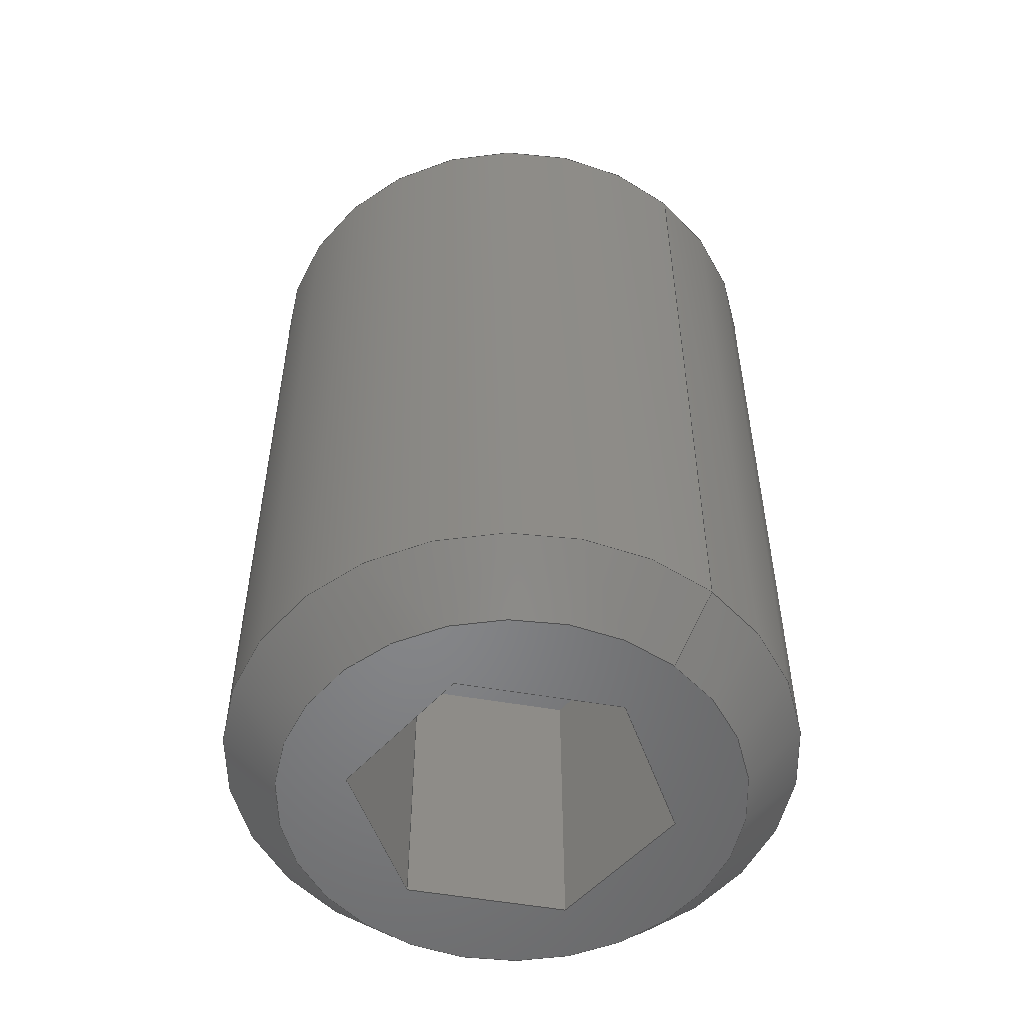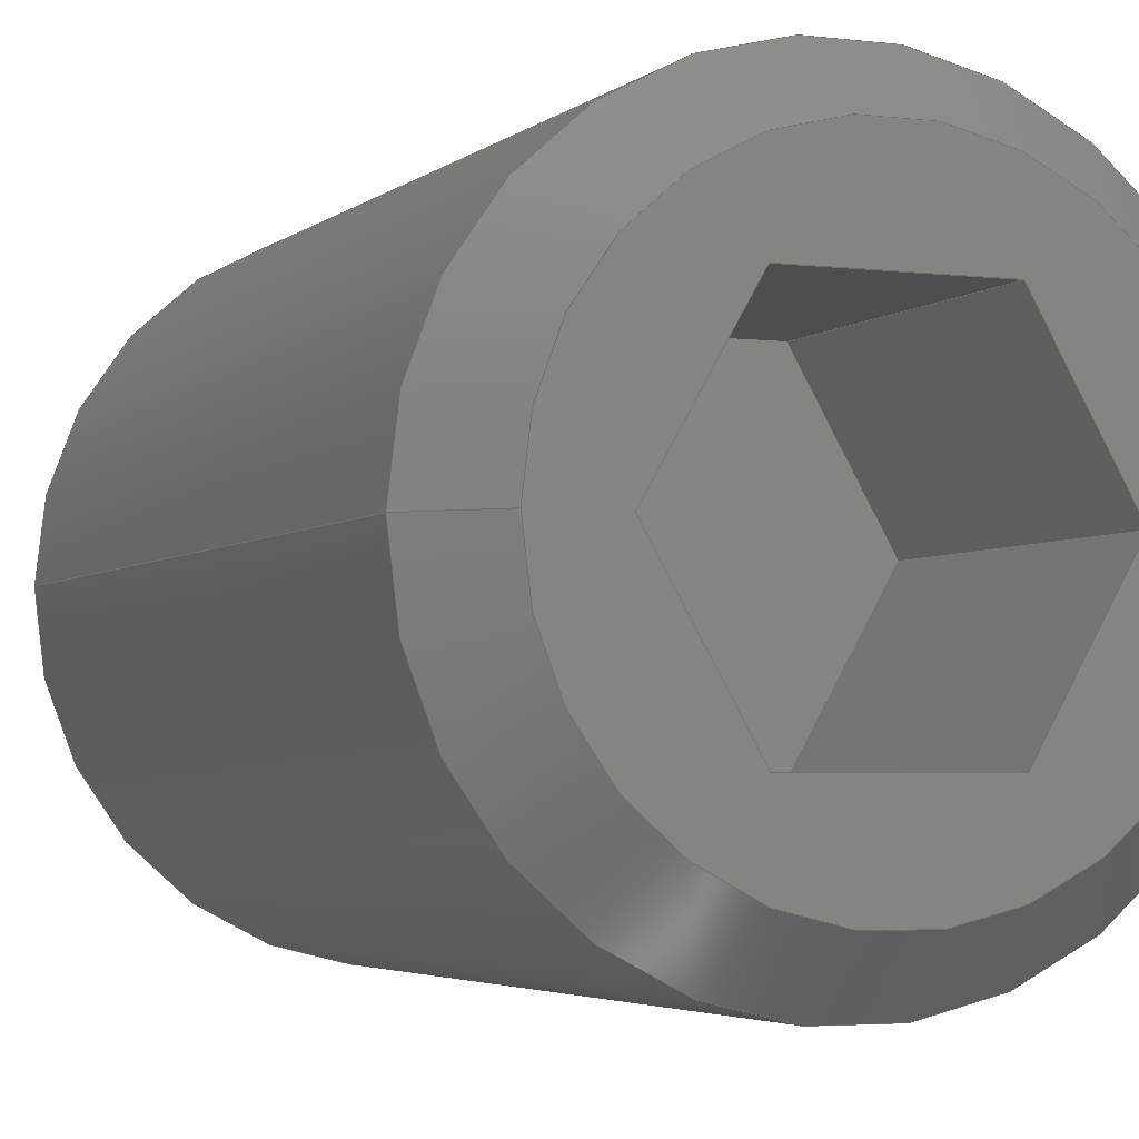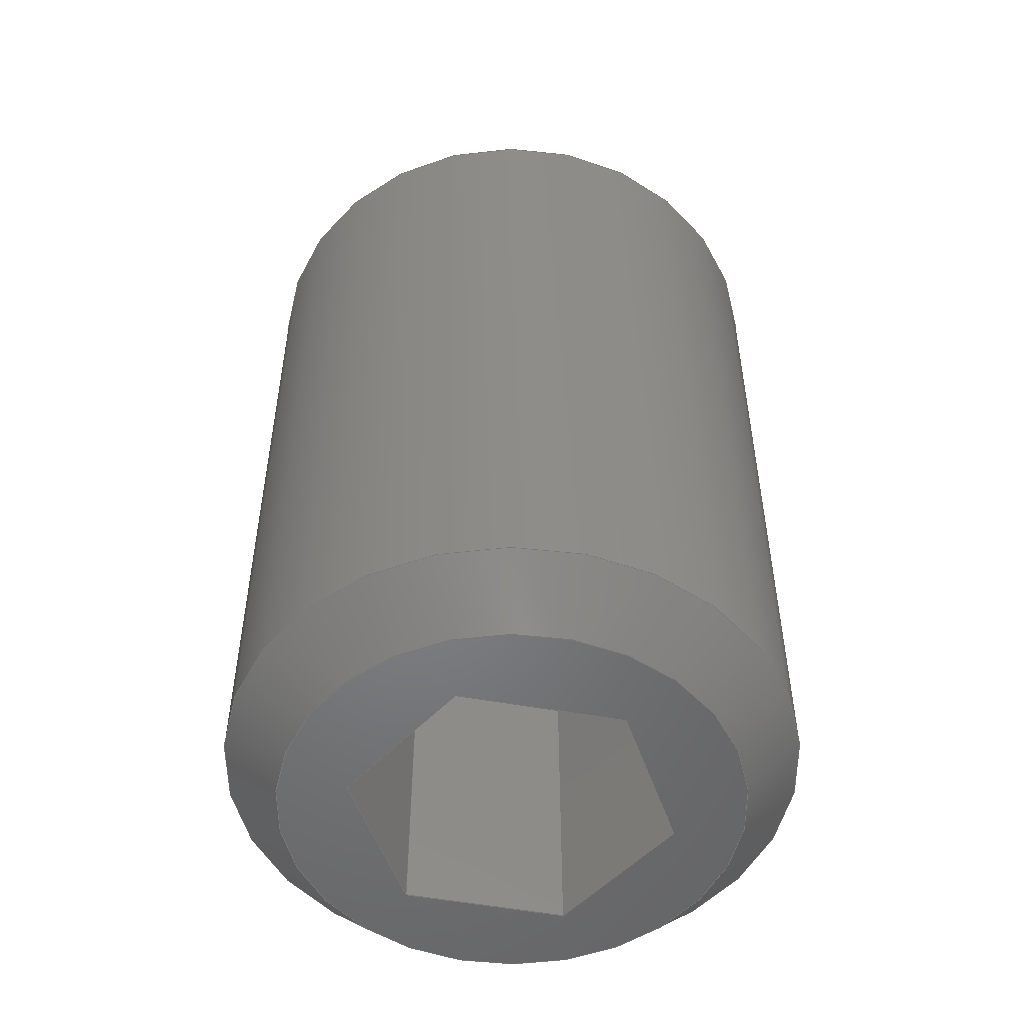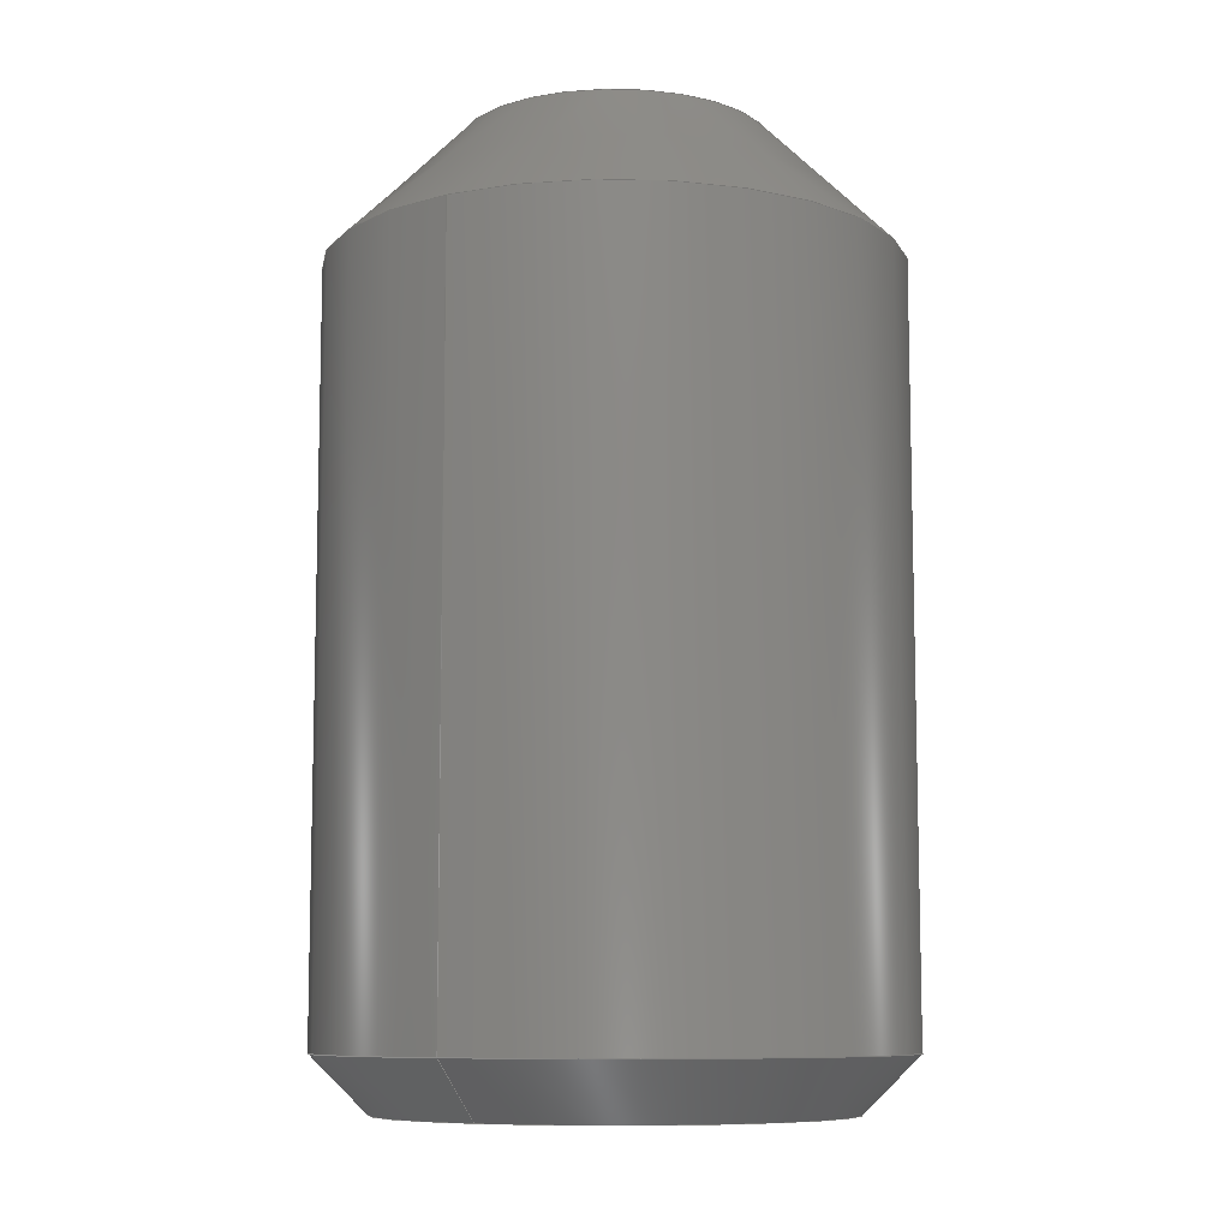
<metadata>
{"format":"step","ext":"stp","renderer":"f3d","projection":"perspective","resolution":1024,"background":"white","views":[{"elev":-53.2,"azim":-130.6,"up":"+Y"},{"elev":-3.6,"azim":-23.2,"up":"+Z"},{"elev":-51.7,"azim":48.7,"up":"+Y"},{"elev":-9.0,"azim":-58.6,"up":"+Y"}]}
</metadata>
<code>
ISO-10303-21;
DATA;
#1=SHAPE_REPRESENTATION_RELATIONSHIP('SRR','None',#314,#2);
#2=ADVANCED_BREP_SHAPE_REPRESENTATION($,(#183),#305);
#3=STYLED_ITEM($,(#322),#183);
#4=CONICAL_SURFACE($,#192,2.413,45);
#5=CONICAL_SURFACE($,#200,2.413,45);
#6=CYLINDRICAL_SURFACE($,#189,2.413);
#7=FACE_BOUND($,#60,.T.);
#8=FACE_BOUND($,#63,.T.);
#9=FACE_BOUND($,#65,.T.);
#10=FACE_BOUND($,#74,.T.);
#11=LINE($,#259,#29);
#12=LINE($,#261,#30);
#13=LINE($,#263,#31);
#14=LINE($,#265,#32);
#15=LINE($,#267,#33);
#16=LINE($,#268,#34);
#17=LINE($,#281,#35);
#18=LINE($,#283,#36);
#19=LINE($,#285,#37);
#20=LINE($,#287,#38);
#21=LINE($,#289,#39);
#22=LINE($,#290,#40);
#23=LINE($,#292,#41);
#24=LINE($,#293,#42);
#25=LINE($,#295,#43);
#26=LINE($,#297,#44);
#27=LINE($,#299,#45);
#28=LINE($,#301,#46);
#29=VECTOR($,#207,1.374);
#30=VECTOR($,#208,1.374);
#31=VECTOR($,#209,1.374);
#32=VECTOR($,#210,1.374);
#33=VECTOR($,#211,1.374);
#34=VECTOR($,#212,1.374);
#35=VECTOR($,#227,1.374);
#36=VECTOR($,#228,1.374);
#37=VECTOR($,#229,1.374);
#38=VECTOR($,#230,1.374);
#39=VECTOR($,#231,1.374);
#40=VECTOR($,#232,1.374);
#41=VECTOR($,#235,2.54);
#42=VECTOR($,#236,2.54);
#43=VECTOR($,#239,2.54);
#44=VECTOR($,#242,2.54);
#45=VECTOR($,#245,2.54);
#46=VECTOR($,#248,2.54);
#47=FACE_OUTER_BOUND($,#59,.T.);
#48=FACE_OUTER_BOUND($,#61,.T.);
#49=FACE_OUTER_BOUND($,#62,.T.);
#50=FACE_OUTER_BOUND($,#64,.T.);
#51=FACE_OUTER_BOUND($,#66,.T.);
#52=FACE_OUTER_BOUND($,#67,.T.);
#53=FACE_OUTER_BOUND($,#68,.T.);
#54=FACE_OUTER_BOUND($,#69,.T.);
#55=FACE_OUTER_BOUND($,#70,.T.);
#56=FACE_OUTER_BOUND($,#71,.T.);
#57=FACE_OUTER_BOUND($,#72,.T.);
#58=FACE_OUTER_BOUND($,#73,.T.);
#59=EDGE_LOOP($,(#117));
#60=EDGE_LOOP($,(#118,#119,#120,#121,#122,#123));
#61=EDGE_LOOP($,(#124));
#62=EDGE_LOOP($,(#125));
#63=EDGE_LOOP($,(#126));
#64=EDGE_LOOP($,(#127));
#65=EDGE_LOOP($,(#128));
#66=EDGE_LOOP($,(#129,#130,#131,#132,#133,#134));
#67=EDGE_LOOP($,(#135,#136,#137,#138));
#68=EDGE_LOOP($,(#139,#140,#141,#142));
#69=EDGE_LOOP($,(#143,#144,#145,#146));
#70=EDGE_LOOP($,(#147,#148,#149,#150));
#71=EDGE_LOOP($,(#151,#152,#153,#154));
#72=EDGE_LOOP($,(#155,#156,#157,#158));
#73=EDGE_LOOP($,(#159));
#74=EDGE_LOOP($,(#160));
#75=CIRCLE($,#186,1.941);
#76=CIRCLE($,#188,1.295);
#77=CIRCLE($,#190,2.413);
#78=CIRCLE($,#191,2.413);
#79=VERTEX_POINT($,#255);
#80=VERTEX_POINT($,#257);
#81=VERTEX_POINT($,#258);
#82=VERTEX_POINT($,#260);
#83=VERTEX_POINT($,#262);
#84=VERTEX_POINT($,#264);
#85=VERTEX_POINT($,#266);
#86=VERTEX_POINT($,#270);
#87=VERTEX_POINT($,#273);
#88=VERTEX_POINT($,#275);
#89=VERTEX_POINT($,#279);
#90=VERTEX_POINT($,#280);
#91=VERTEX_POINT($,#282);
#92=VERTEX_POINT($,#284);
#93=VERTEX_POINT($,#286);
#94=VERTEX_POINT($,#288);
#95=EDGE_CURVE($,#79,#79,#75,.T.);
#96=EDGE_CURVE($,#80,#81,#11,.T.);
#97=EDGE_CURVE($,#82,#80,#12,.T.);
#98=EDGE_CURVE($,#83,#82,#13,.T.);
#99=EDGE_CURVE($,#84,#83,#14,.T.);
#100=EDGE_CURVE($,#85,#84,#15,.T.);
#101=EDGE_CURVE($,#81,#85,#16,.T.);
#102=EDGE_CURVE($,#86,#86,#76,.T.);
#103=EDGE_CURVE($,#87,#87,#77,.T.);
#104=EDGE_CURVE($,#88,#88,#78,.T.);
#105=EDGE_CURVE($,#89,#90,#17,.T.);
#106=EDGE_CURVE($,#90,#91,#18,.T.);
#107=EDGE_CURVE($,#91,#92,#19,.T.);
#108=EDGE_CURVE($,#92,#93,#20,.T.);
#109=EDGE_CURVE($,#93,#94,#21,.T.);
#110=EDGE_CURVE($,#94,#89,#22,.T.);
#111=EDGE_CURVE($,#81,#90,#23,.T.);
#112=EDGE_CURVE($,#80,#89,#24,.T.);
#113=EDGE_CURVE($,#85,#91,#25,.T.);
#114=EDGE_CURVE($,#84,#92,#26,.T.);
#115=EDGE_CURVE($,#83,#93,#27,.T.);
#116=EDGE_CURVE($,#82,#94,#28,.T.);
#117=ORIENTED_EDGE($,*,*,#95,.T.);
#118=ORIENTED_EDGE($,*,*,#96,.F.);
#119=ORIENTED_EDGE($,*,*,#97,.F.);
#120=ORIENTED_EDGE($,*,*,#98,.F.);
#121=ORIENTED_EDGE($,*,*,#99,.F.);
#122=ORIENTED_EDGE($,*,*,#100,.F.);
#123=ORIENTED_EDGE($,*,*,#101,.F.);
#124=ORIENTED_EDGE($,*,*,#102,.T.);
#125=ORIENTED_EDGE($,*,*,#103,.F.);
#126=ORIENTED_EDGE($,*,*,#104,.F.);
#127=ORIENTED_EDGE($,*,*,#102,.F.);
#128=ORIENTED_EDGE($,*,*,#104,.T.);
#129=ORIENTED_EDGE($,*,*,#105,.T.);
#130=ORIENTED_EDGE($,*,*,#106,.T.);
#131=ORIENTED_EDGE($,*,*,#107,.T.);
#132=ORIENTED_EDGE($,*,*,#108,.T.);
#133=ORIENTED_EDGE($,*,*,#109,.T.);
#134=ORIENTED_EDGE($,*,*,#110,.T.);
#135=ORIENTED_EDGE($,*,*,#96,.T.);
#136=ORIENTED_EDGE($,*,*,#111,.T.);
#137=ORIENTED_EDGE($,*,*,#105,.F.);
#138=ORIENTED_EDGE($,*,*,#112,.F.);
#139=ORIENTED_EDGE($,*,*,#101,.T.);
#140=ORIENTED_EDGE($,*,*,#113,.T.);
#141=ORIENTED_EDGE($,*,*,#106,.F.);
#142=ORIENTED_EDGE($,*,*,#111,.F.);
#143=ORIENTED_EDGE($,*,*,#100,.T.);
#144=ORIENTED_EDGE($,*,*,#114,.T.);
#145=ORIENTED_EDGE($,*,*,#107,.F.);
#146=ORIENTED_EDGE($,*,*,#113,.F.);
#147=ORIENTED_EDGE($,*,*,#99,.T.);
#148=ORIENTED_EDGE($,*,*,#115,.T.);
#149=ORIENTED_EDGE($,*,*,#108,.F.);
#150=ORIENTED_EDGE($,*,*,#114,.F.);
#151=ORIENTED_EDGE($,*,*,#98,.T.);
#152=ORIENTED_EDGE($,*,*,#116,.T.);
#153=ORIENTED_EDGE($,*,*,#109,.F.);
#154=ORIENTED_EDGE($,*,*,#115,.F.);
#155=ORIENTED_EDGE($,*,*,#97,.T.);
#156=ORIENTED_EDGE($,*,*,#112,.T.);
#157=ORIENTED_EDGE($,*,*,#110,.F.);
#158=ORIENTED_EDGE($,*,*,#116,.F.);
#159=ORIENTED_EDGE($,*,*,#95,.F.);
#160=ORIENTED_EDGE($,*,*,#103,.T.);
#161=PLANE($,#185);
#162=PLANE($,#187);
#163=PLANE($,#193);
#164=PLANE($,#194);
#165=PLANE($,#195);
#166=PLANE($,#196);
#167=PLANE($,#197);
#168=PLANE($,#198);
#169=PLANE($,#199);
#170=ADVANCED_FACE($,(#47,#7),#161,.F.);
#171=ADVANCED_FACE($,(#48),#162,.T.);
#172=ADVANCED_FACE($,(#49,#8),#6,.T.);
#173=ADVANCED_FACE($,(#50,#9),#4,.T.);
#174=ADVANCED_FACE($,(#51),#163,.T.);
#175=ADVANCED_FACE($,(#52),#164,.F.);
#176=ADVANCED_FACE($,(#53),#165,.F.);
#177=ADVANCED_FACE($,(#54),#166,.F.);
#178=ADVANCED_FACE($,(#55),#167,.F.);
#179=ADVANCED_FACE($,(#56),#168,.F.);
#180=ADVANCED_FACE($,(#57),#169,.F.);
#181=ADVANCED_FACE($,(#58,#10),#5,.T.);
#182=CLOSED_SHELL($,(#170,#171,#172,#173,#174,#175,#176,#177,#178,#179,
#180,#181));
#183=MANIFOLD_SOLID_BREP('tetrix_739172_screw_2012',#182);
#184=AXIS2_PLACEMENT_3D('placement',#253,#201,#202);
#185=AXIS2_PLACEMENT_3D($,#254,#203,#204);
#186=AXIS2_PLACEMENT_3D($,#256,#205,#206);
#187=AXIS2_PLACEMENT_3D($,#269,#213,#214);
#188=AXIS2_PLACEMENT_3D($,#271,#215,#216);
#189=AXIS2_PLACEMENT_3D($,#272,#217,#218);
#190=AXIS2_PLACEMENT_3D($,#274,#219,#220);
#191=AXIS2_PLACEMENT_3D($,#276,#221,#222);
#192=AXIS2_PLACEMENT_3D($,#277,#223,#224);
#193=AXIS2_PLACEMENT_3D($,#278,#225,#226);
#194=AXIS2_PLACEMENT_3D($,#291,#233,#234);
#195=AXIS2_PLACEMENT_3D($,#294,#237,#238);
#196=AXIS2_PLACEMENT_3D($,#296,#240,#241);
#197=AXIS2_PLACEMENT_3D($,#298,#243,#244);
#198=AXIS2_PLACEMENT_3D($,#300,#246,#247);
#199=AXIS2_PLACEMENT_3D($,#302,#249,#250);
#200=AXIS2_PLACEMENT_3D($,#303,#251,#252);
#201=DIRECTION('axis',(0,0,1));
#202=DIRECTION('refdir',(1,0,0));
#203=DIRECTION('center_axis',(0,1,0));
#204=DIRECTION('ref_axis',(0,0,1));
#205=DIRECTION('center_axis',(0,-1,0));
#206=DIRECTION('ref_axis',(1,0,6.123e-16));
#207=DIRECTION($,(1,0,0));
#208=DIRECTION($,(0.5,0,-0.866));
#209=DIRECTION($,(-0.5,0,-0.866));
#210=DIRECTION($,(-1,0,2.02e-16));
#211=DIRECTION($,(-0.5,0,0.866));
#212=DIRECTION($,(0.5,0,0.866));
#213=DIRECTION('center_axis',(0,1,0));
#214=DIRECTION('ref_axis',(0,0,1));
#215=DIRECTION('center_axis',(0,1,0));
#216=DIRECTION('ref_axis',(1,0,0));
#217=DIRECTION('center_axis',(0,1,0));
#218=DIRECTION('ref_axis',(1,0,0));
#219=DIRECTION('center_axis',(0,-1,0));
#220=DIRECTION('ref_axis',(-1,0,-1.225e-16));
#221=DIRECTION('center_axis',(0,1,0));
#222=DIRECTION('ref_axis',(1,0,1.225e-16));
#223=DIRECTION('center_axis',(0,-1,0));
#224=DIRECTION('ref_axis',(0,0,-1));
#225=DIRECTION('center_axis',(0,-1,0));
#226=DIRECTION('ref_axis',(0,0,-1));
#227=DIRECTION($,(1,0,0));
#228=DIRECTION($,(0.5,0,0.866));
#229=DIRECTION($,(-0.5,0,0.866));
#230=DIRECTION($,(-1,0,2.02e-16));
#231=DIRECTION($,(-0.5,0,-0.866));
#232=DIRECTION($,(0.5,0,-0.866));
#233=DIRECTION('center_axis',(0,0,-1));
#234=DIRECTION('ref_axis',(-1,0,0));
#235=DIRECTION($,(0,1,0));
#236=DIRECTION($,(0,1,0));
#237=DIRECTION('center_axis',(0.866,0,-0.5));
#238=DIRECTION('ref_axis',(-0.5,0,-0.866));
#239=DIRECTION($,(0,1,1.421e-17));
#240=DIRECTION('center_axis',(0.866,0,0.5));
#241=DIRECTION('ref_axis',(0.5,0,-0.866));
#242=DIRECTION($,(5.464e-17,1,0));
#243=DIRECTION('center_axis',(1.616e-16,0,1));
#244=DIRECTION('ref_axis',(1,0,-1.554e-16));
#245=DIRECTION($,(-5.464e-17,1,-5.464e-17));
#246=DIRECTION('center_axis',(-0.866,0,0.5));
#247=DIRECTION('ref_axis',(0.5,0,0.866));
#248=DIRECTION($,(-1.093e-16,1,8.079e-17));
#249=DIRECTION('center_axis',(-0.866,0,-0.5));
#250=DIRECTION('ref_axis',(-0.5,0,0.866));
#251=DIRECTION('center_axis',(0,1,0));
#252=DIRECTION('ref_axis',(0,0,-1));
#253=CARTESIAN_POINT('',(0,0,0));
#254=CARTESIAN_POINT('Origin',(0,0,0));
#255=CARTESIAN_POINT('',(1.941,0,-8.943e-10));
#256=CARTESIAN_POINT('Origin',(0,2.22e-16,-1.172e-15));
#257=CARTESIAN_POINT('',(-0.687,0,-1.19));
#258=CARTESIAN_POINT('',(0.687,0,-1.19));
#259=CARTESIAN_POINT($,(-0.687,0,-1.19));
#260=CARTESIAN_POINT('',(-1.374,0,-1.074e-16));
#261=CARTESIAN_POINT($,(-1.374,0,8.363e-17));
#262=CARTESIAN_POINT('',(-0.687,0,1.19));
#263=CARTESIAN_POINT($,(-0.687,0,1.19));
#264=CARTESIAN_POINT('',(0.687,0,1.19));
#265=CARTESIAN_POINT($,(0.687,0,1.19));
#266=CARTESIAN_POINT('',(1.374,0,-2.049e-16));
#267=CARTESIAN_POINT($,(1.374,0,-1.762e-16));
#268=CARTESIAN_POINT($,(0.687,0,-1.19));
#269=CARTESIAN_POINT('Origin',(0,7.938,0));
#270=CARTESIAN_POINT('',(1.295,7.938,5.269e-10));
#271=CARTESIAN_POINT('Origin',(0,7.938,0));
#272=CARTESIAN_POINT('Origin',(0,0,0));
#273=CARTESIAN_POINT('',(-2.413,0.4724,1.112e-09));
#274=CARTESIAN_POINT('Origin',(0,0.4724,0));
#275=CARTESIAN_POINT('',(-2.413,6.82,1.236e-09));
#276=CARTESIAN_POINT('Origin',(0,6.82,0));
#277=CARTESIAN_POINT('Origin',(0,6.82,0));
#278=CARTESIAN_POINT('Origin',(0,2.54,0));
#279=CARTESIAN_POINT('',(-0.687,2.54,-1.19));
#280=CARTESIAN_POINT('',(0.687,2.54,-1.19));
#281=CARTESIAN_POINT($,(-0.687,2.54,-1.19));
#282=CARTESIAN_POINT('',(1.374,2.54,-1.717e-16));
#283=CARTESIAN_POINT($,(0.687,2.54,-1.19));
#284=CARTESIAN_POINT('',(0.687,2.54,1.19));
#285=CARTESIAN_POINT($,(1.374,2.54,-1.911e-16));
#286=CARTESIAN_POINT('',(-0.687,2.54,1.19));
#287=CARTESIAN_POINT($,(0.687,2.54,1.19));
#288=CARTESIAN_POINT('',(-1.374,2.54,2.017e-16));
#289=CARTESIAN_POINT($,(-0.687,2.54,1.19));
#290=CARTESIAN_POINT($,(-1.374,2.54,2.095e-16));
#291=CARTESIAN_POINT('Origin',(-0.687,0,-1.19));
#292=CARTESIAN_POINT($,(0.687,0,-1.19));
#293=CARTESIAN_POINT($,(-0.687,0,-1.19));
#294=CARTESIAN_POINT('Origin',(0.687,0,-1.19));
#295=CARTESIAN_POINT($,(1.374,0,-1.962e-16));
#296=CARTESIAN_POINT('Origin',(1.374,0,-1.601e-16));
#297=CARTESIAN_POINT($,(0.687,0,1.19));
#298=CARTESIAN_POINT('Origin',(0.687,0,1.19));
#299=CARTESIAN_POINT($,(-0.687,0,1.19));
#300=CARTESIAN_POINT('Origin',(-0.687,0,1.19));
#301=CARTESIAN_POINT($,(-1.374,0,-8.211e-18));
#302=CARTESIAN_POINT('Origin',(-1.374,0,1.97e-16));
#303=CARTESIAN_POINT('Origin',(0,0.4724,-1.172e-15));
#304=UNCERTAINTY_MEASURE_WITH_UNIT(LENGTH_MEASURE(0.01),#306,
'DISTANCE_ACCURACY_VALUE',
'Maximum model space distance between geometric entities at asserted c
onnectivities');
#305=(
GEOMETRIC_REPRESENTATION_CONTEXT(3)
GLOBAL_UNCERTAINTY_ASSIGNED_CONTEXT((#304))
GLOBAL_UNIT_ASSIGNED_CONTEXT((#306,#309,#307))
REPRESENTATION_CONTEXT('','3D')
);
#306=(
LENGTH_UNIT()
NAMED_UNIT(*)
SI_UNIT(.MILLI.,.METRE.)
);
#307=(
NAMED_UNIT(*)
SI_UNIT($,.STERADIAN.)
SOLID_ANGLE_UNIT()
);
#308=DIMENSIONAL_EXPONENTS(0,0,0,0,0,0,0);
#309=(
CONVERSION_BASED_UNIT('degree',#311)
NAMED_UNIT(#308)
PLANE_ANGLE_UNIT()
);
#310=(
NAMED_UNIT(*)
PLANE_ANGLE_UNIT()
SI_UNIT($,.RADIAN.)
);
#311=PLANE_ANGLE_MEASURE_WITH_UNIT(PLANE_ANGLE_MEASURE(0.01745),#310);
#312=SHAPE_DEFINITION_REPRESENTATION(#313,#314);
#313=PRODUCT_DEFINITION_SHAPE('',$,#316);
#314=SHAPE_REPRESENTATION('',(#184),#305);
#315=PRODUCT_DEFINITION_CONTEXT('3D Mechanical Parts',#319,'design');
#316=PRODUCT_DEFINITION('tetrix_739172_screw_2012',
'tetrix_739172_screw_2012',#317,#315);
#317=PRODUCT_DEFINITION_FORMATION('',$,#321);
#318=APPLICATION_PROTOCOL_DEFINITION('international standard',
'automotive_design',2009,#319);
#319=APPLICATION_CONTEXT(
'Core Data for Automotive Mechanical Design Process');
#320=PRODUCT_CONTEXT('3D Mechanical Parts',#319,'mechanical');
#321=PRODUCT('tetrix_739172_screw_2012','tetrix_739172_screw_2012',$,(#320));
#322=PRESENTATION_STYLE_ASSIGNMENT((#323));
#323=SURFACE_STYLE_USAGE(.BOTH.,#324);
#324=SURFACE_SIDE_STYLE($,(#325));
#325=SURFACE_STYLE_FILL_AREA(#326);
#326=FILL_AREA_STYLE($,(#327));
#327=FILL_AREA_STYLE_COLOUR($,#328);
#328=COLOUR_RGB('',0.4706,0.4549,0.4392);
ENDSEC;
END-ISO-10303-21;

</code>
